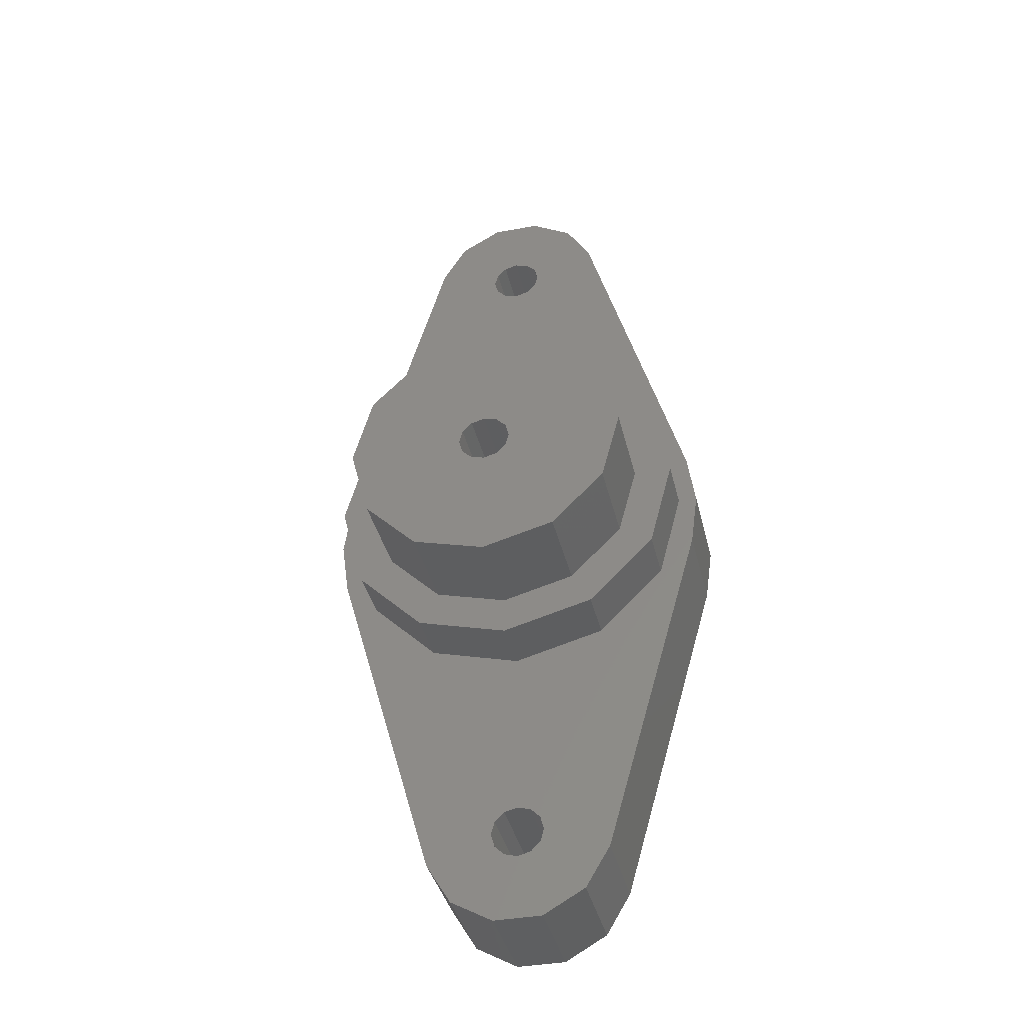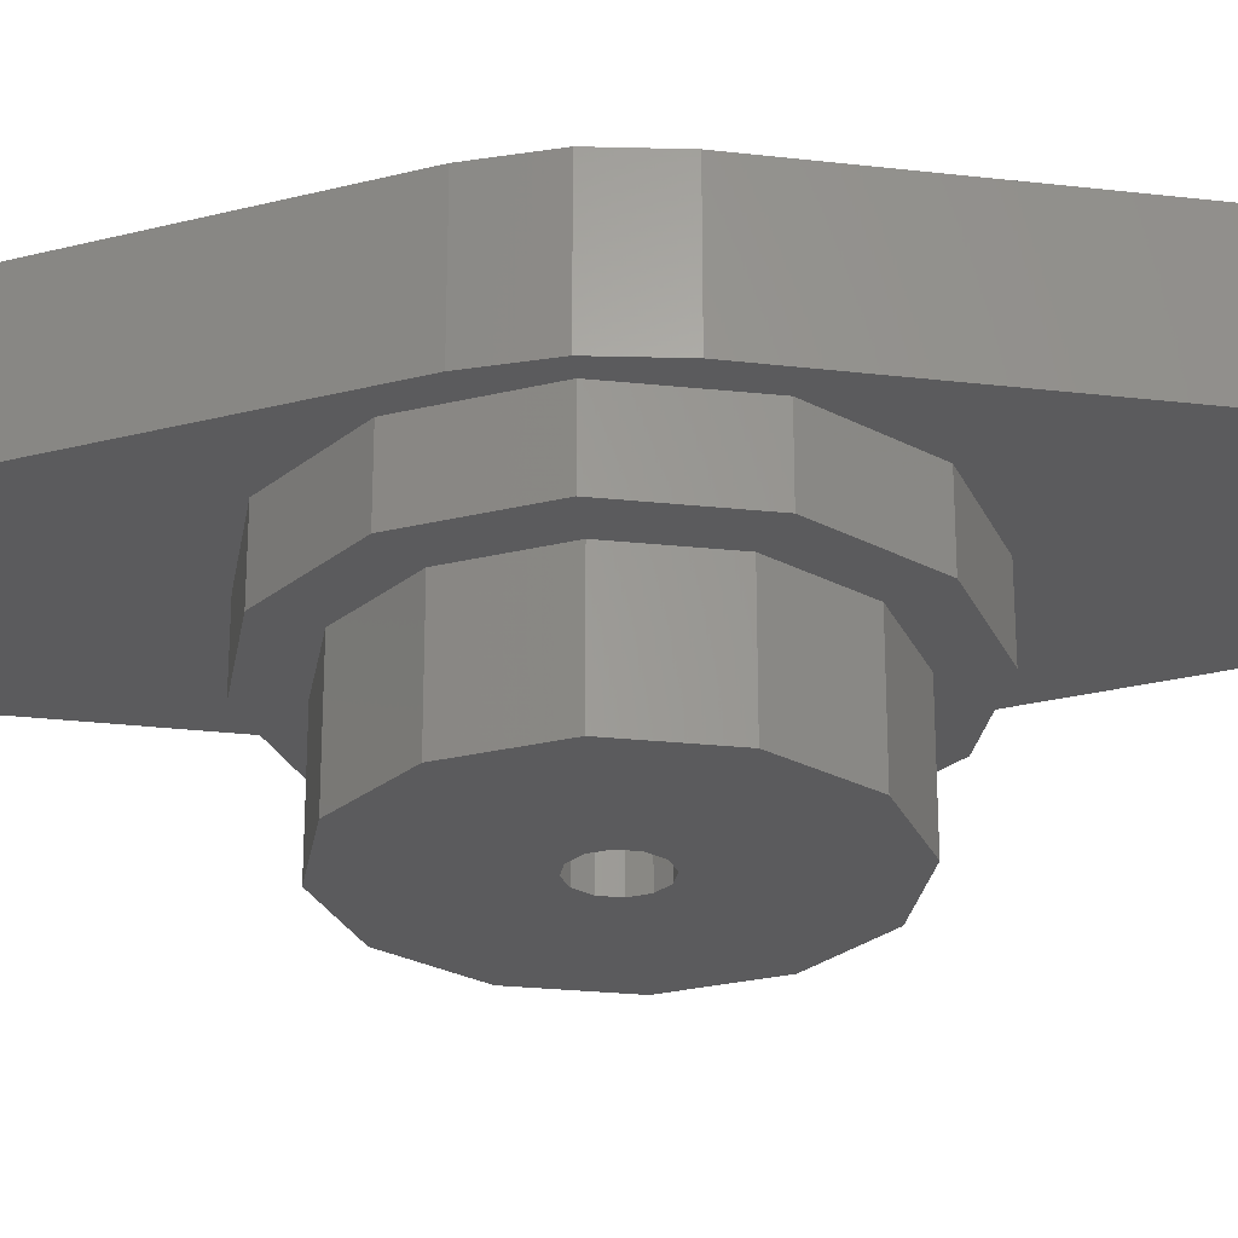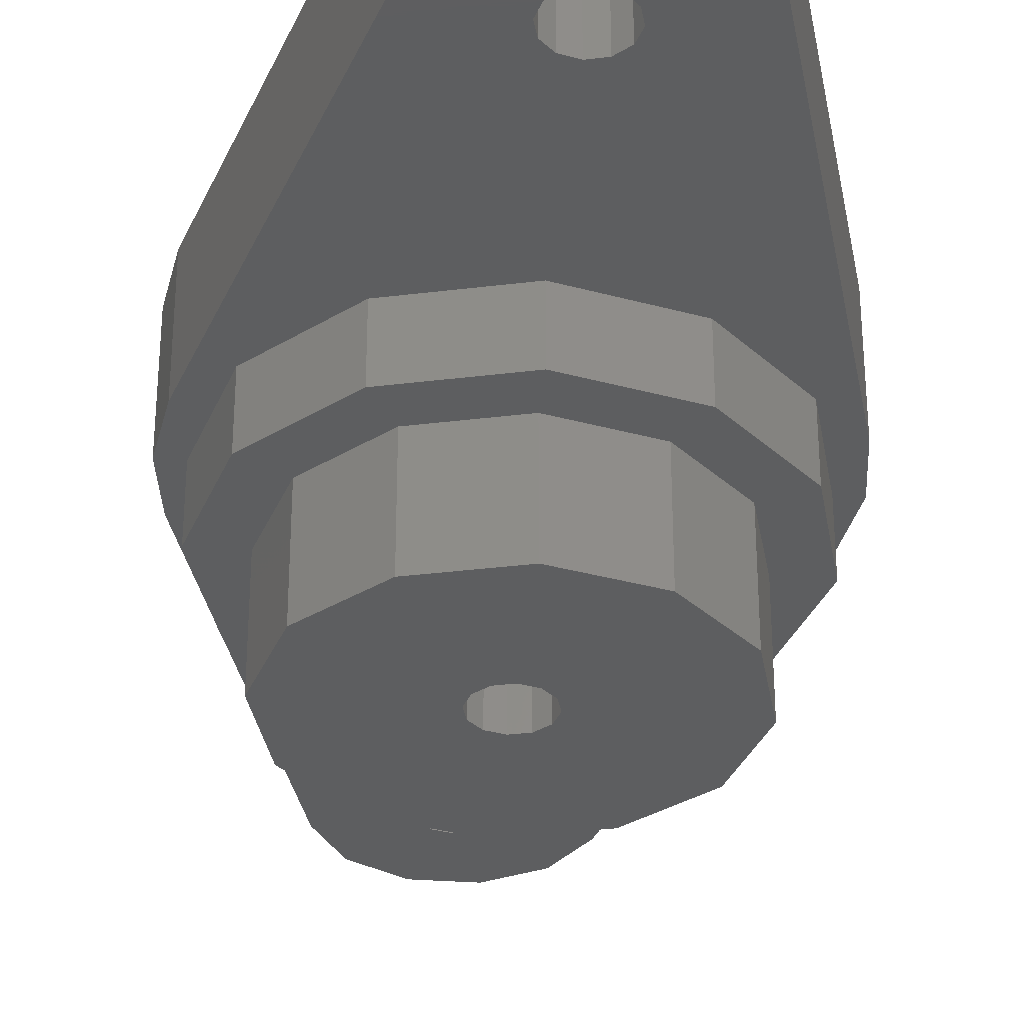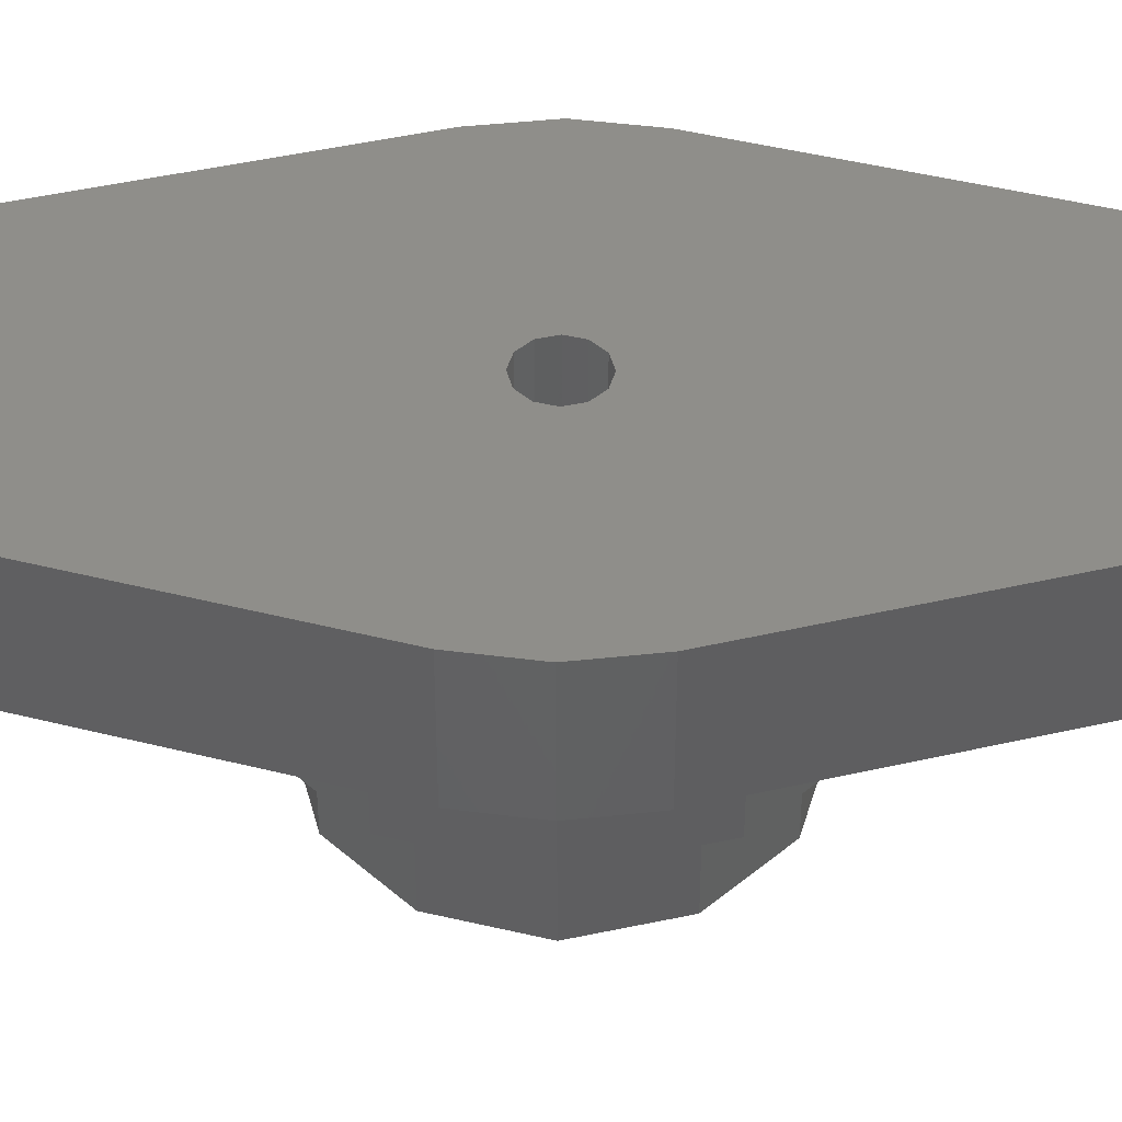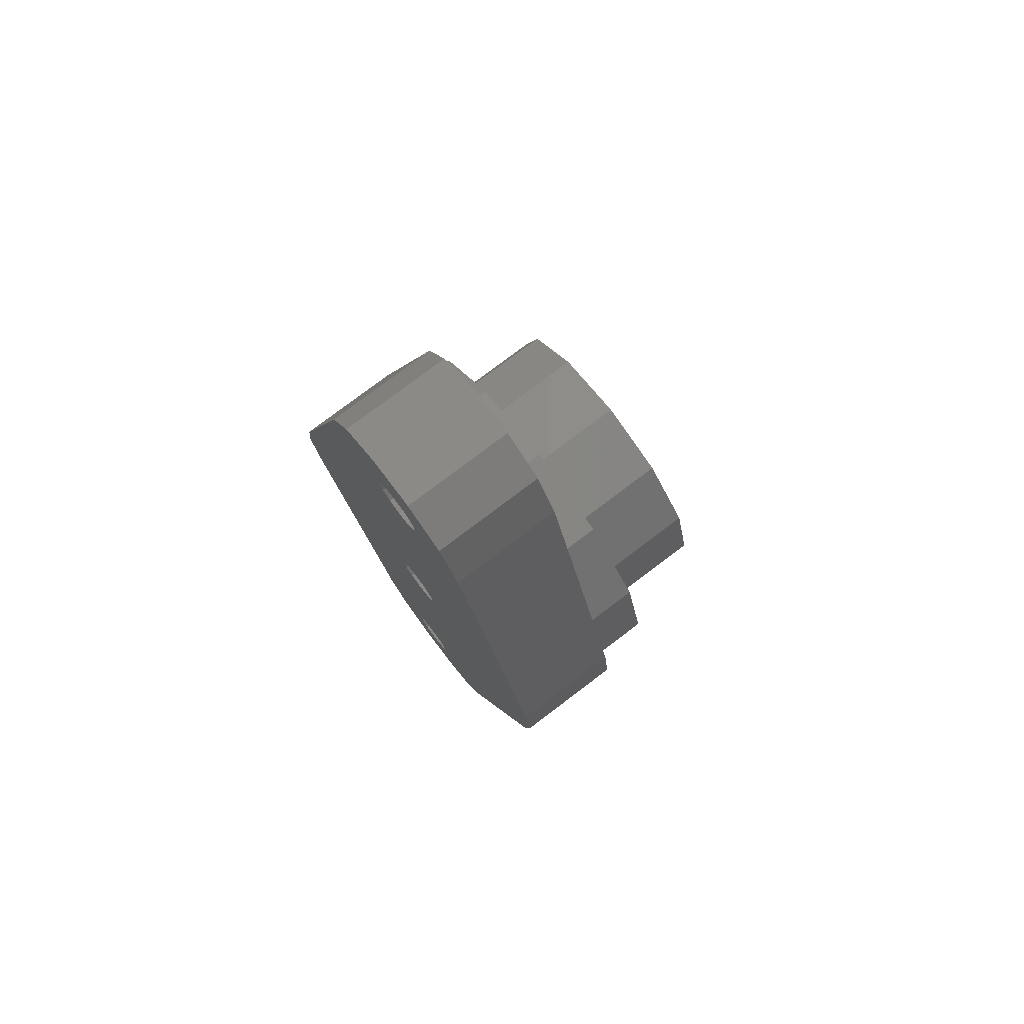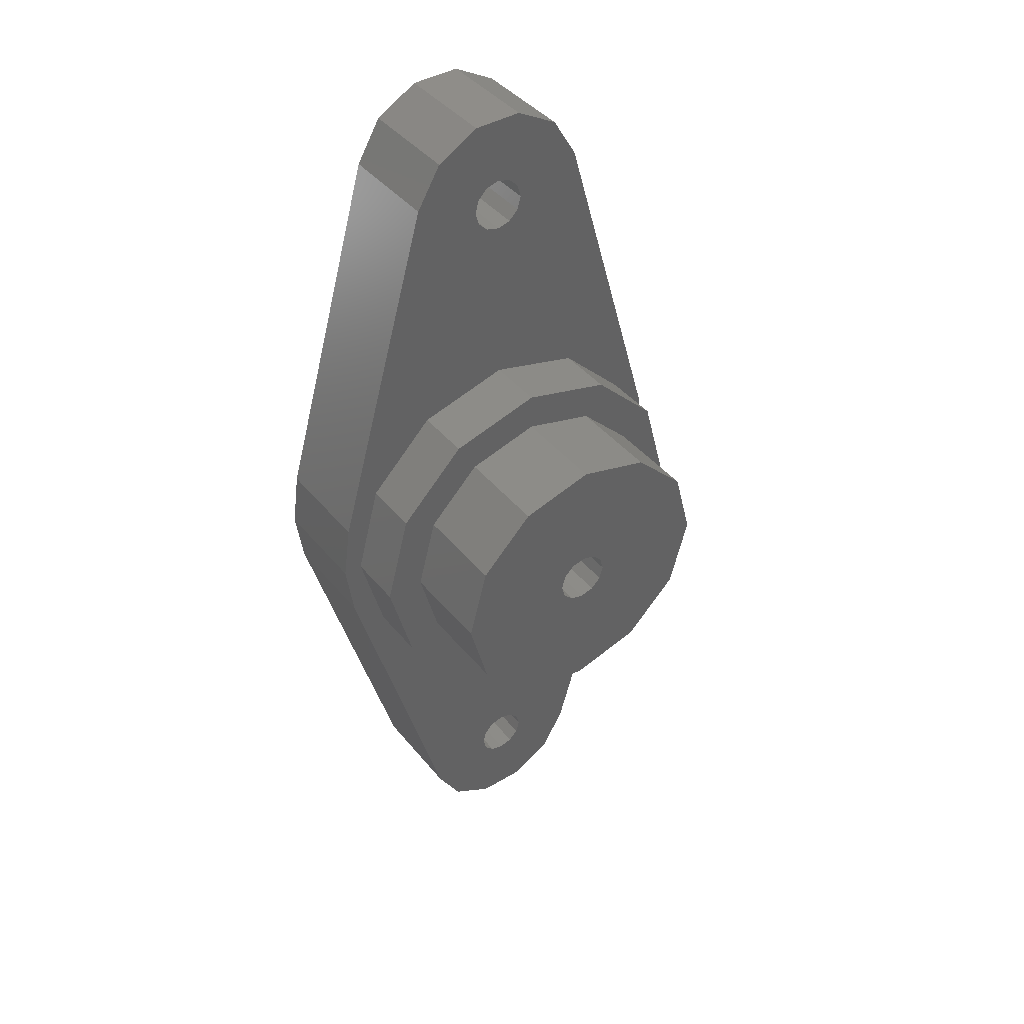
<metadata>
{"format":"stl","ext":"stl","renderer":"f3d","projection":"perspective","resolution":1024,"background":"white","views":[{"elev":-38.4,"azim":13.3,"up":"+Z"},{"elev":-27.1,"azim":-84.3,"up":"+Y"},{"elev":-34.1,"azim":174.5,"up":"+Y"},{"elev":43.6,"azim":-89.3,"up":"+Y"},{"elev":77.9,"azim":-127.1,"up":"+Z"},{"elev":41.7,"azim":-35.6,"up":"+Z"}]}
</metadata>
<code>
# stl→obj: 156 verts, 320 faces
v -0.0101 -0.0115 0.002887
v -0.0101 -0.006 0.002887
v -0.0105 -0.006 1.151e-18
v -0.0105 -0.0115 -4.574e-18
v -0.0101 -0.006 -0.002887
v -0.0101 -0.0115 -0.002887
v -0.004807 -0.006 -0.02138
v -0.004807 -0.0115 -0.02138
v 0.0101 -0.0115 -0.002887
v 0.0101 -0.006 -0.002887
v 0.0105 -0.006 1.392e-18
v 0.0105 -0.0115 -4.334e-18
v 0.0101 -0.006 0.002887
v 0.0101 -0.0115 0.002887
v -0.004807 -0.006 0.02138
v -0.004807 -0.0115 0.02138
v -0.0035 -0.0115 0.02357
v -0.0035 -0.006 0.02357
v -0.001278 -0.0115 0.02483
v -0.001278 -0.006 0.02483
v 0.001278 -0.0115 0.02483
v 0.001278 -0.006 0.02483
v 0.0035 -0.0115 0.02357
v 0.0035 -0.006 0.02357
v 0.004807 -0.0115 0.02138
v 0.004807 -0.006 0.02138
v -0.0014 -0.006 0.02
v -0.0014 -0.0115 0.02
v -0.001212 -0.006 0.0193
v -0.001212 -0.0115 0.0193
v -0.0007 -0.006 0.01879
v -0.0007 -0.0115 0.01879
v -3.966e-19 -0.006 0.0186
v -3.966e-19 -0.0115 0.0186
v 0.0007 -0.006 0.01879
v 0.0007 -0.0115 0.01879
v 0.001212 -0.006 0.0193
v 0.001212 -0.0115 0.0193
v 0.0014 -0.006 0.02
v 0.0014 -0.0115 0.02
v 0.001212 -0.006 0.0207
v 0.001212 -0.0115 0.0207
v 0.0007 -0.006 0.02121
v 0.0007 -0.0115 0.02121
v 1.501e-18 -0.006 0.0214
v 1.501e-18 -0.0115 0.0214
v -0.0007 -0.006 0.02121
v -0.0007 -0.0115 0.02121
v -0.001212 -0.006 0.0207
v -0.001212 -0.0115 0.0207
v -1.837e-18 -0.0145 0.0075
v 0.00375 -0.0194 0.006495
v 0.00375 -0.0145 0.006495
v 0.006495 -0.0194 0.00375
v 0.006495 -0.0145 0.00375
v 0.0075 -0.0194 -1.79e-17
v 0.0075 -0.0145 -1.463e-17
v 0.006495 -0.0194 -0.00375
v 0.006495 -0.0145 -0.00375
v 0.00375 -0.0194 -0.006495
v 0.00375 -0.0145 -0.006495
v 4.249e-18 -0.0194 -0.0075
v 4.249e-18 -0.0145 -0.0075
v -0.00375 -0.0194 -0.006495
v -0.00375 -0.0145 -0.006495
v -0.006495 -0.0194 -0.00375
v -0.006495 -0.0145 -0.00375
v -0.0075 -0.0194 -2.823e-17
v -0.0075 -0.0145 -2.313e-17
v -0.006495 -0.0194 0.00375
v -0.006495 -0.0145 0.00375
v -0.00375 -0.0194 0.006495
v -0.00375 -0.0145 0.006495
v -1.837e-18 -0.0194 0.0075
v 0.00475 -0.0145 -0.008227
v 0.008227 -0.0145 -0.00475
v 0.0095 -0.0145 -1.219e-17
v 0.008227 -0.0145 0.00475
v 0.00475 -0.0145 0.008227
v -2.327e-18 -0.0145 0.0095
v -0.00475 -0.0145 0.008227
v -0.008227 -0.0145 0.00475
v -0.0095 -0.0145 -2.528e-17
v -0.008227 -0.0145 -0.00475
v -0.00475 -0.0145 -0.008227
v 5.382e-18 -0.0145 -0.0095
v -2.327e-18 -0.0115 0.0095
v 0.00475 -0.0115 0.008227
v 0.008227 -0.0115 0.00475
v 0.0095 -0.0115 -1.139e-17
v 0.008227 -0.0115 -0.00475
v 0.00475 -0.0115 -0.008227
v 5.382e-18 -0.0115 -0.0095
v -0.00475 -0.0115 -0.008227
v -0.008227 -0.0115 -0.00475
v -0.0095 -0.0115 -2.215e-17
v -0.008227 -0.0115 0.00475
v -0.00475 -0.0115 0.008227
v -0.001212 -0.0115 -0.0193
v -0.0007 -0.0115 -0.01879
v 0.004807 -0.0115 -0.02138
v 0.001212 -0.0115 -0.0207
v 0.0035 -0.0115 -0.02357
v 0.0007 -0.0115 -0.02121
v 0.001278 -0.0115 -0.02483
v 1.501e-18 -0.0115 -0.0214
v -0.001278 -0.0115 -0.02483
v -3.966e-19 -0.0115 -0.0186
v 0.0007 -0.0115 -0.01879
v 0.001212 -0.0115 -0.0193
v 0.0014 -0.0115 -0.02
v -0.0035 -0.0115 -0.02357
v -0.0007 -0.0115 -0.02121
v -0.001212 -0.0115 -0.0207
v -0.0014 -0.0115 -0.02
v 1.501e-18 -0.006 -0.0214
v 0.0007 -0.006 -0.02121
v 0.0035 -0.006 -0.02357
v -3.966e-19 -0.006 -0.0186
v -0.0014 -0.006 -7.746e-18
v -0.001212 -0.006 -0.0007
v 0.004807 -0.006 -0.02138
v 0.001212 -0.006 -0.0207
v 0.0014 -0.006 -0.02
v 0.001212 -0.006 -0.0193
v 0.0007 -0.006 -0.01879
v -0.0007 -0.006 0.001212
v -3.429e-19 -0.006 0.0014
v 0.001278 -0.006 -0.02483
v -0.001278 -0.006 -0.02483
v -0.0007 -0.006 -0.02121
v -0.0035 -0.006 -0.02357
v -0.001212 -0.006 -0.0207
v -0.0014 -0.006 -0.02
v -0.001212 -0.006 -0.0193
v -0.0007 -0.006 -0.01879
v -0.0007 -0.006 -0.001212
v 7.932e-19 -0.006 -0.0014
v 0.0007 -0.006 -0.001212
v 0.001212 -0.006 -0.0007
v 0.0014 -0.006 -5.849e-18
v 0.001212 -0.006 0.0007
v 0.0007 -0.006 0.001212
v -0.001212 -0.006 0.0007
v -3.429e-19 -0.0194 0.0014
v 0.0007 -0.0194 0.001212
v 0.001212 -0.0194 0.0007
v 0.0014 -0.0194 -2.011e-17
v 0.001212 -0.0194 -0.0007
v 0.0007 -0.0194 -0.001212
v 7.932e-19 -0.0194 -0.0014
v -0.0007 -0.0194 -0.001212
v -0.001212 -0.0194 -0.0007
v -0.0014 -0.0194 -2.17e-17
v -0.001212 -0.0194 0.0007
v -0.0007 -0.0194 0.001212
f 1 2 3
f 1 3 4
f 3 5 4
f 4 5 6
f 5 7 6
f 7 8 6
f 9 10 11
f 9 11 12
f 11 13 12
f 12 13 14
f 15 16 17
f 15 17 18
f 17 19 18
f 18 19 20
f 19 21 20
f 20 21 22
f 21 23 22
f 22 23 24
f 23 25 24
f 24 25 26
f 13 26 14
f 26 25 14
f 27 28 29
f 28 30 29
f 29 30 31
f 30 32 31
f 31 32 33
f 32 34 33
f 33 34 35
f 34 36 35
f 35 36 37
f 36 38 37
f 37 38 39
f 38 40 39
f 39 40 41
f 40 42 41
f 41 42 43
f 42 44 43
f 43 44 45
f 44 46 45
f 45 46 47
f 46 48 47
f 47 48 49
f 48 50 49
f 49 50 27
f 50 28 27
f 15 2 16
f 2 1 16
f 51 52 53
f 52 54 53
f 53 54 55
f 54 56 55
f 55 56 57
f 56 58 57
f 57 58 59
f 58 60 59
f 59 60 61
f 60 62 61
f 61 62 63
f 62 64 63
f 63 64 65
f 64 66 65
f 65 66 67
f 66 68 67
f 67 68 69
f 68 70 69
f 69 70 71
f 70 72 71
f 71 72 73
f 72 74 73
f 73 74 51
f 74 52 51
f 61 75 59
f 75 76 59
f 59 76 57
f 76 77 57
f 57 77 55
f 77 78 55
f 55 78 53
f 78 79 53
f 53 79 51
f 79 80 51
f 51 80 73
f 80 81 73
f 73 81 71
f 81 82 71
f 71 82 69
f 82 83 69
f 69 83 67
f 83 84 67
f 67 84 65
f 84 85 65
f 65 85 63
f 85 86 63
f 63 86 61
f 86 75 61
f 87 79 88
f 79 78 88
f 88 78 89
f 78 77 89
f 89 77 90
f 77 76 90
f 90 76 91
f 76 75 91
f 91 75 92
f 75 86 92
f 92 86 93
f 86 85 93
f 93 85 94
f 85 84 94
f 94 84 95
f 84 83 95
f 95 83 96
f 83 82 96
f 96 82 97
f 82 81 97
f 97 81 98
f 81 80 98
f 98 80 87
f 80 79 87
f 91 99 100
f 101 102 103
f 102 104 103
f 103 104 105
f 104 106 105
f 105 106 107
f 16 1 30
f 46 44 23
f 91 9 90
f 9 12 90
f 90 12 89
f 100 108 91
f 108 109 91
f 91 109 9
f 109 110 9
f 9 110 101
f 110 111 101
f 101 111 102
f 23 44 25
f 12 14 89
f 14 36 89
f 89 36 88
f 107 106 112
f 106 113 112
f 112 113 8
f 113 114 8
f 8 114 115
f 88 36 87
f 36 34 87
f 87 34 98
f 44 42 25
f 42 40 25
f 25 40 14
f 40 38 14
f 14 38 36
f 95 8 94
f 8 115 94
f 94 115 93
f 115 99 93
f 93 99 92
f 99 91 92
f 34 32 98
f 32 30 98
f 98 30 97
f 30 1 97
f 97 1 96
f 1 4 96
f 96 4 95
f 4 6 95
f 95 6 8
f 30 28 16
f 28 50 16
f 16 50 17
f 50 48 17
f 17 48 19
f 48 46 19
f 19 46 21
f 46 23 21
f 116 117 118
f 119 120 121
f 13 35 37
f 118 117 122
f 13 37 26
f 49 15 47
f 15 18 47
f 47 18 45
f 117 123 122
f 123 124 122
f 122 124 10
f 124 125 10
f 10 125 126
f 127 27 128
f 27 29 128
f 18 20 45
f 20 22 45
f 45 22 43
f 22 24 43
f 43 24 41
f 24 26 41
f 41 26 39
f 26 37 39
f 118 129 116
f 129 130 116
f 116 130 131
f 130 132 131
f 131 132 133
f 132 7 133
f 133 7 134
f 134 7 135
f 7 5 135
f 135 5 136
f 121 137 119
f 137 138 119
f 119 138 126
f 138 139 126
f 126 139 10
f 139 140 10
f 10 140 11
f 140 141 11
f 11 141 13
f 141 142 13
f 13 142 35
f 142 143 35
f 35 143 33
f 143 128 33
f 33 128 31
f 128 29 31
f 49 27 15
f 27 127 15
f 15 127 2
f 127 144 2
f 2 144 3
f 144 120 3
f 3 120 5
f 120 119 5
f 5 119 136
f 145 128 146
f 128 143 146
f 146 143 147
f 143 142 147
f 147 142 148
f 142 141 148
f 148 141 149
f 141 140 149
f 149 140 150
f 140 139 150
f 150 139 151
f 139 138 151
f 151 138 152
f 138 137 152
f 152 137 153
f 137 121 153
f 153 121 154
f 121 120 154
f 154 120 155
f 120 144 155
f 155 144 156
f 144 127 156
f 156 127 145
f 127 128 145
f 8 7 132
f 8 132 112
f 132 130 112
f 112 130 107
f 130 129 107
f 107 129 105
f 129 118 105
f 105 118 103
f 118 122 103
f 103 122 101
f 148 56 147
f 56 54 147
f 147 54 146
f 54 52 146
f 146 52 145
f 52 74 145
f 145 74 156
f 74 72 156
f 156 72 155
f 72 70 155
f 155 70 154
f 70 68 154
f 154 68 153
f 68 66 153
f 153 66 152
f 66 64 152
f 152 64 151
f 64 62 151
f 151 62 150
f 62 60 150
f 150 60 149
f 60 58 149
f 149 58 148
f 58 56 148
f 122 10 101
f 10 9 101
f 115 134 99
f 134 135 99
f 99 135 100
f 135 136 100
f 100 136 108
f 136 119 108
f 108 119 109
f 119 126 109
f 109 126 110
f 126 125 110
f 110 125 111
f 125 124 111
f 111 124 102
f 124 123 102
f 102 123 104
f 123 117 104
f 104 117 106
f 117 116 106
f 106 116 113
f 116 131 113
f 113 131 114
f 131 133 114
f 114 133 115
f 133 134 115

</code>
